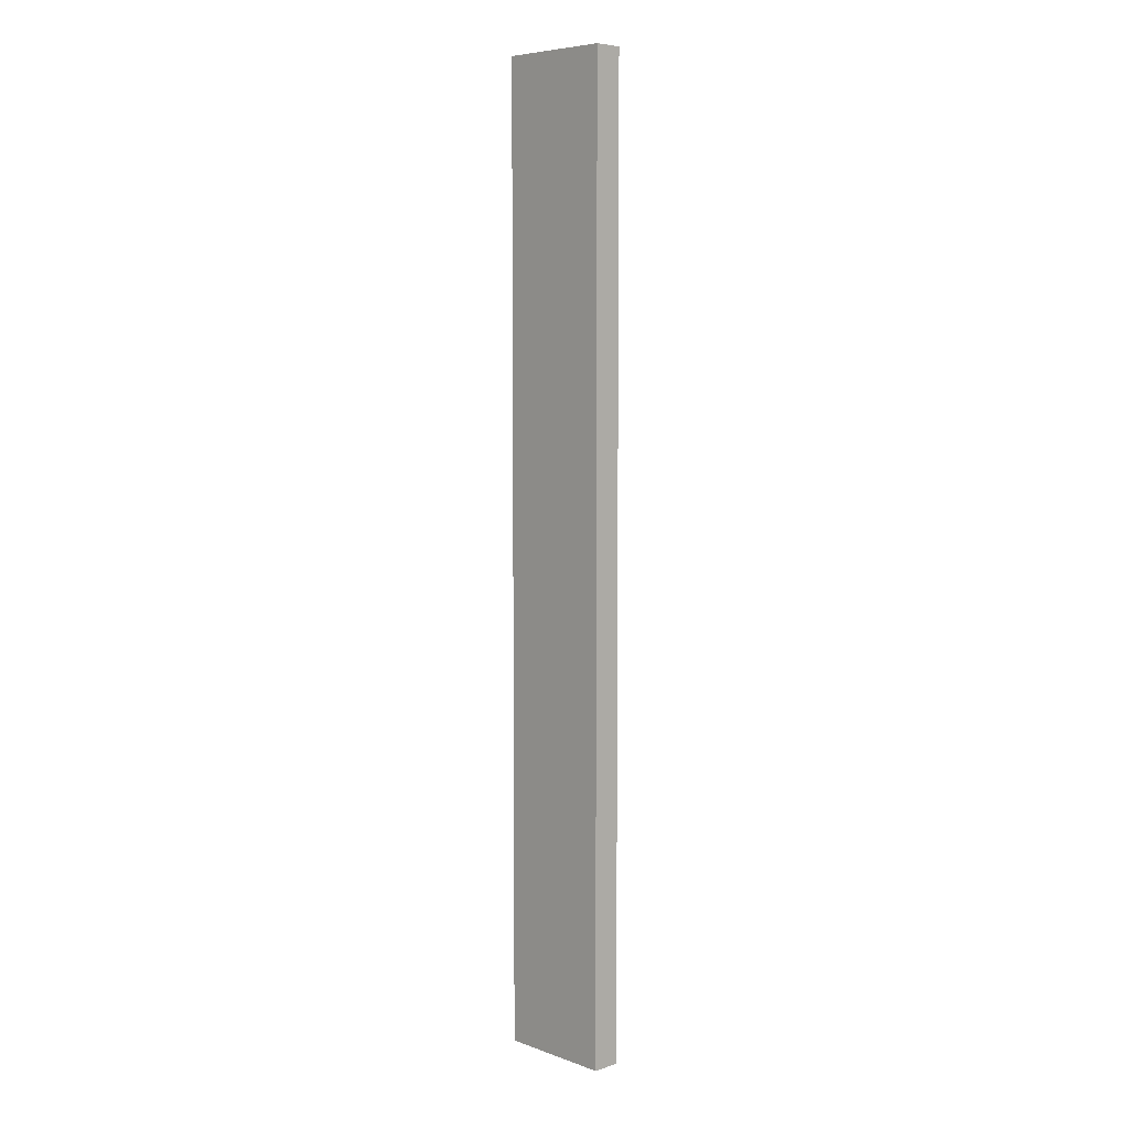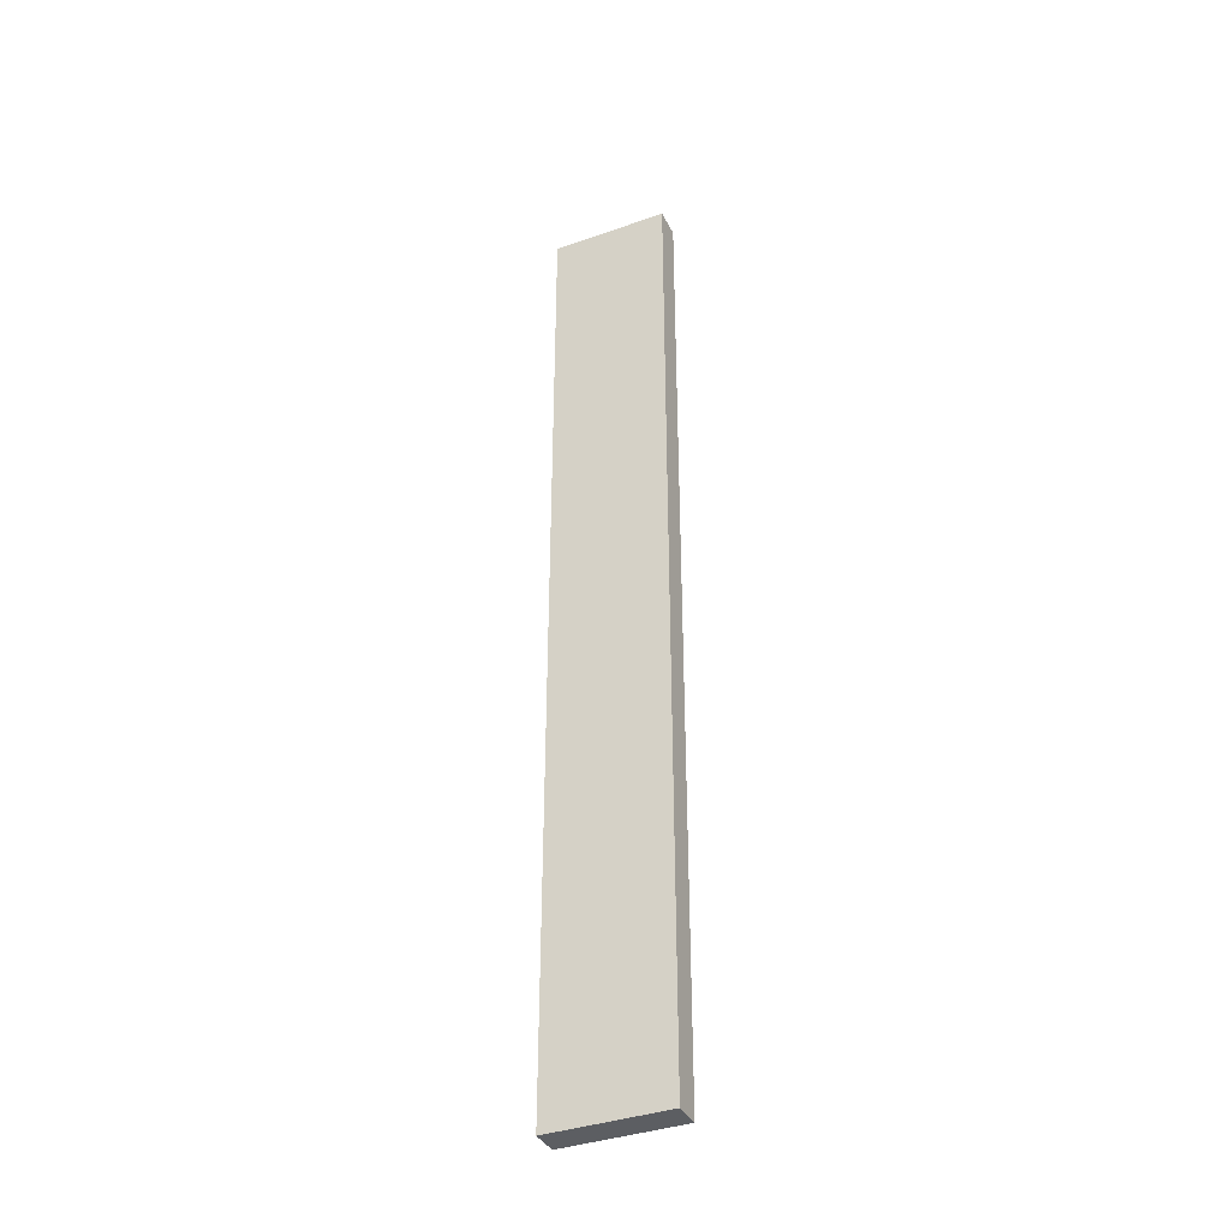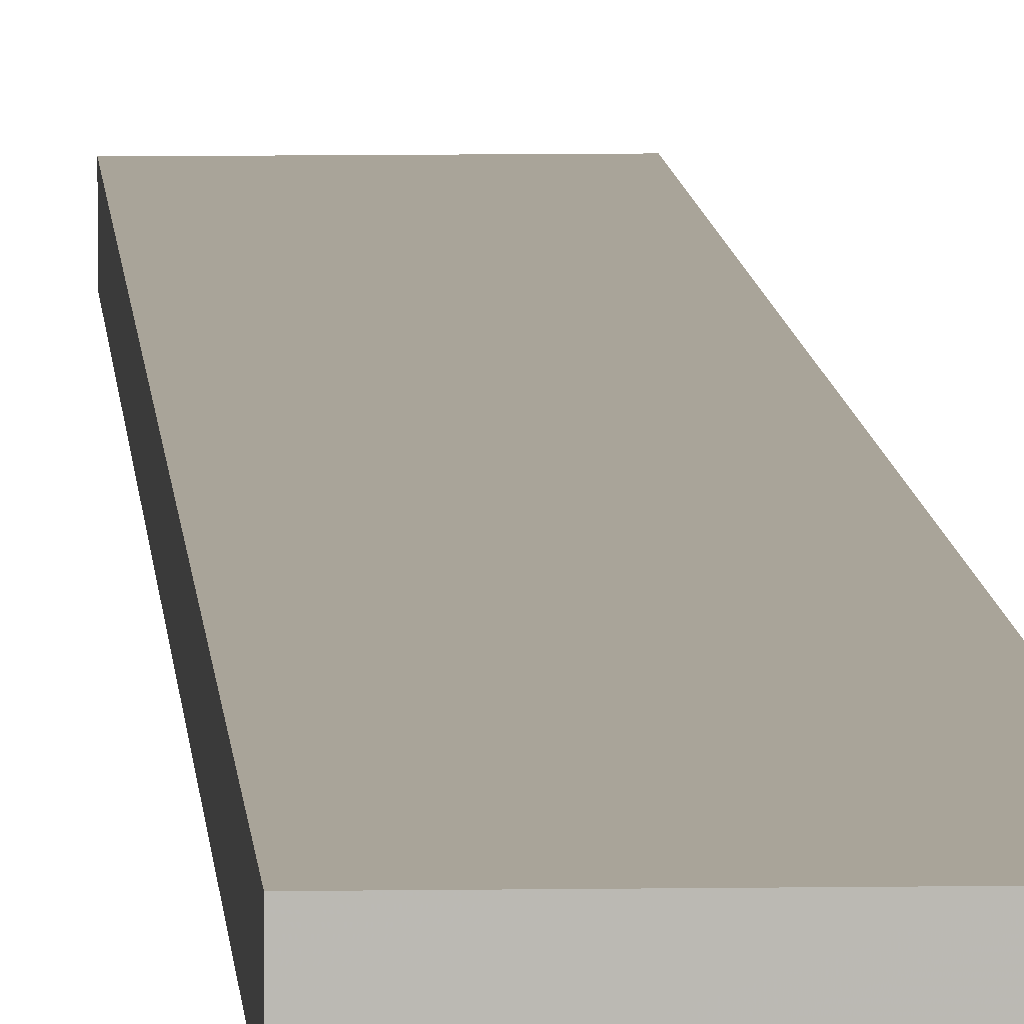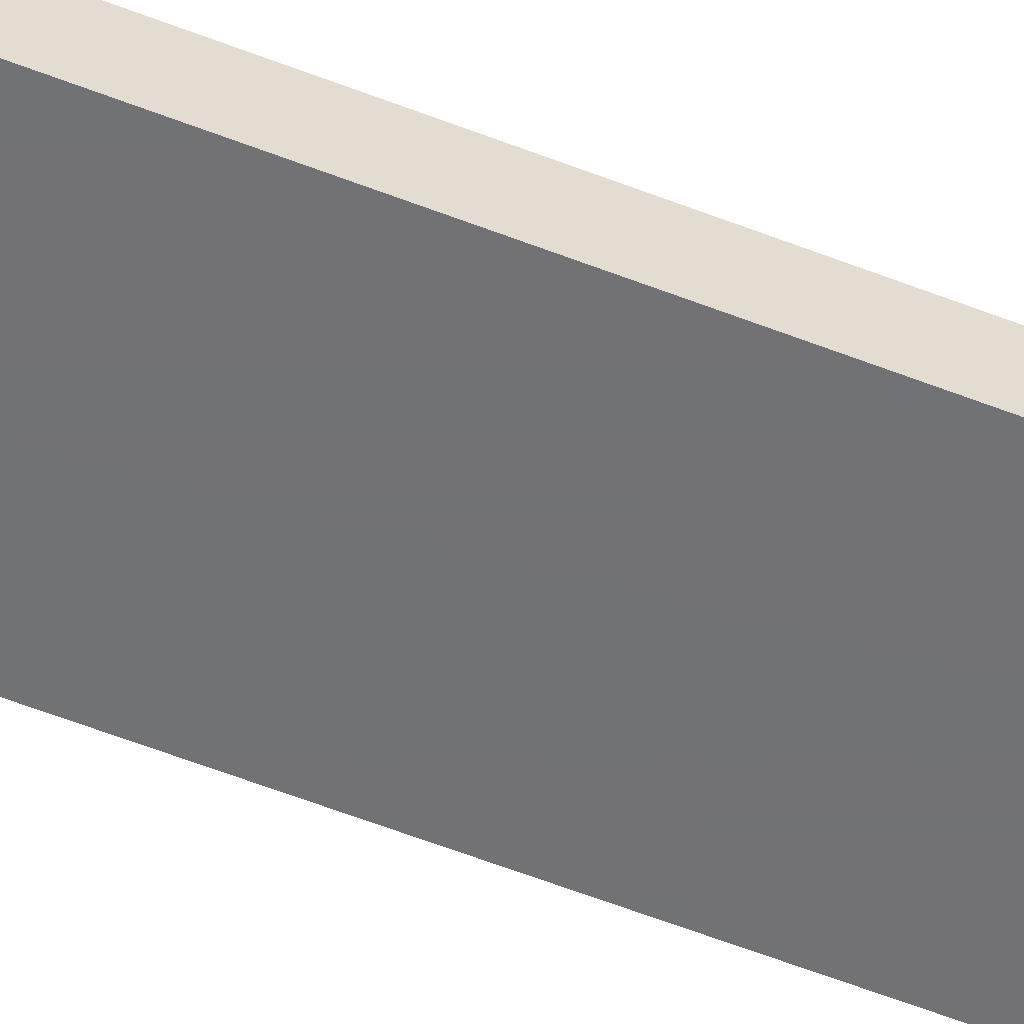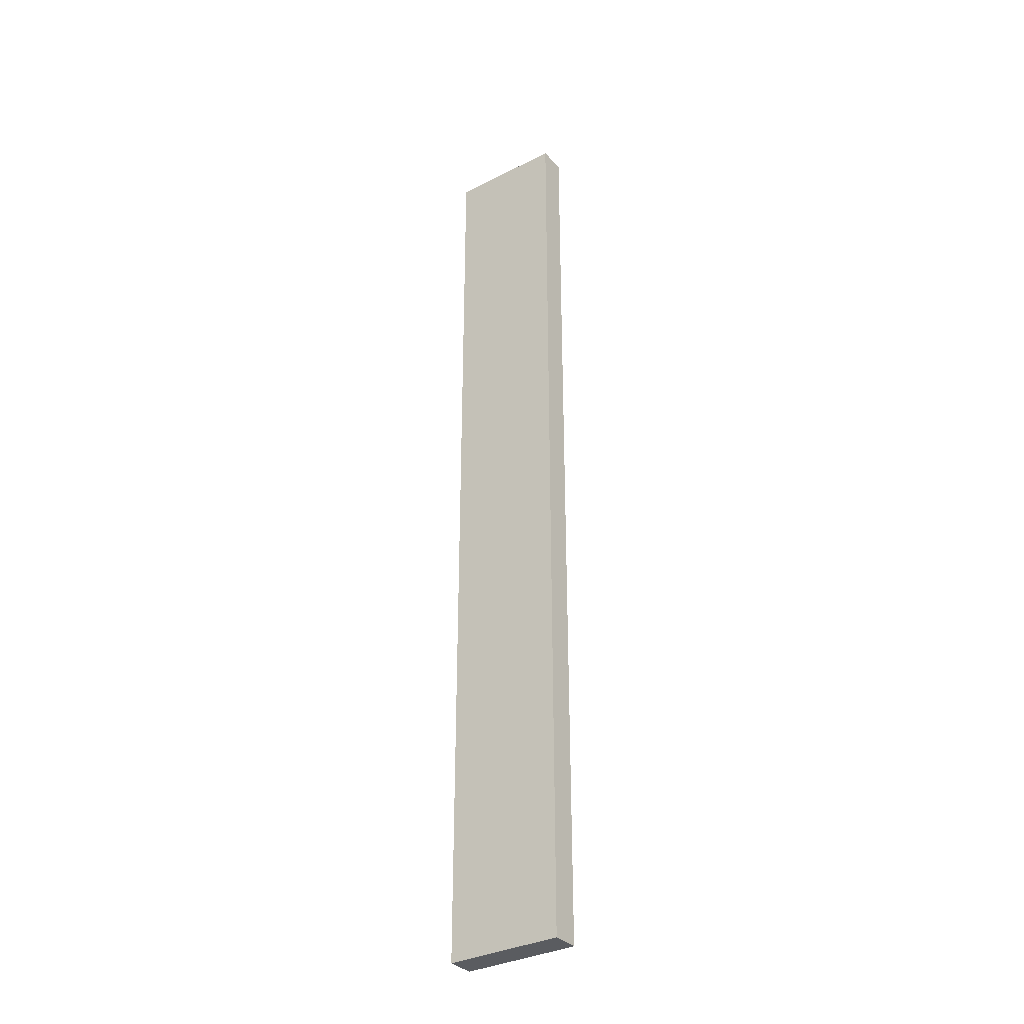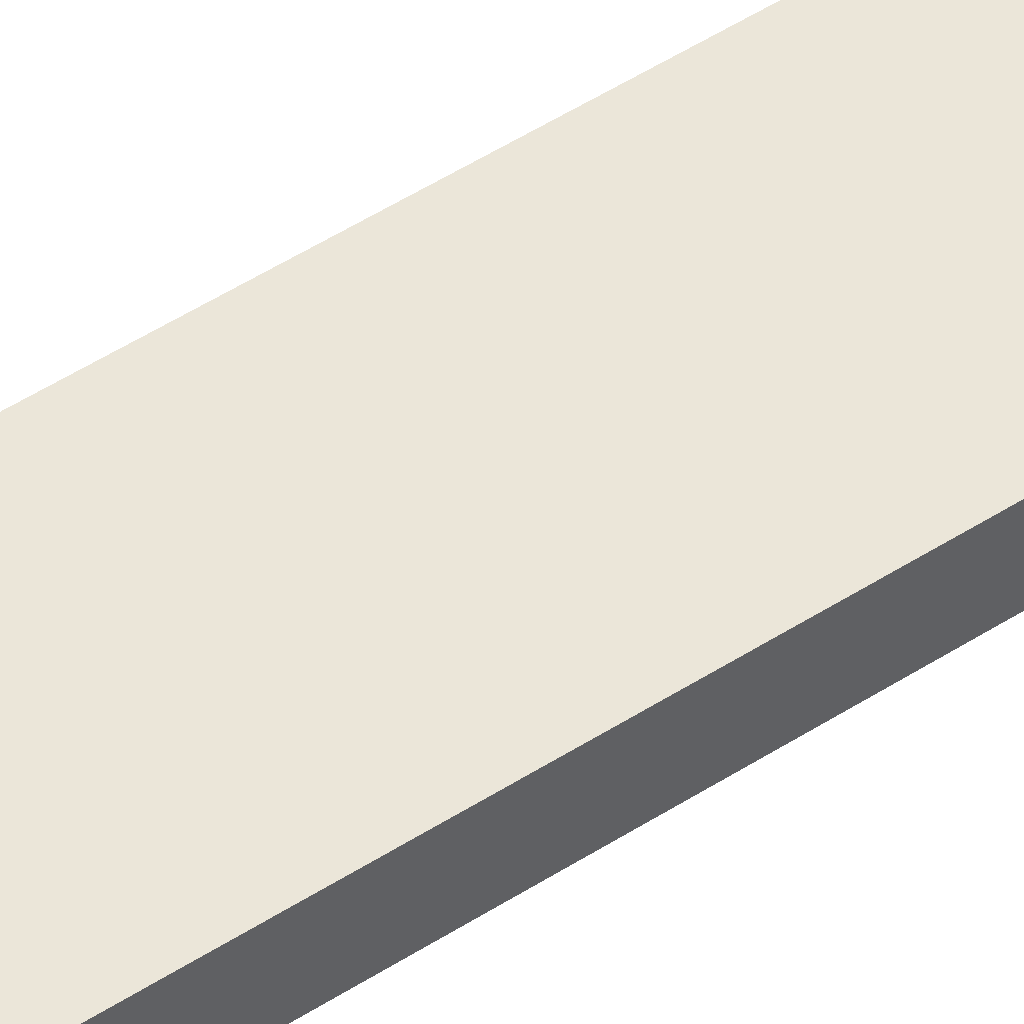
<metadata>
{"format":"obj","ext":"obj","renderer":"f3d","projection":"perspective","resolution":1024,"background":"white","views":[{"elev":5.9,"azim":46.9,"up":"+Y"},{"elev":-37.7,"azim":24.6,"up":"+Y"},{"elev":7.2,"azim":176.7,"up":"+Z"},{"elev":-55.6,"azim":67.3,"up":"+Z"},{"elev":-33.6,"azim":35.3,"up":"+Y"},{"elev":46.9,"azim":53.3,"up":"+Z"}]}
</metadata>
<code>
v -5.821 3.14 0.4952
v -5.821 3.14 0.5002
v -5.821 3.313 0.4952
v -5.8 3.14 0.4952
v -5.8 3.14 0.5002
v -5.821 3.313 0.5002
v -5.8 3.312 0.4952
v -5.8 3.312 0.5002
f 1 2 6
f 1 6 3
f 1 3 7
f 1 7 4
f 1 4 5
f 1 5 2
f 2 5 8
f 2 8 6
f 3 6 8
f 3 8 7
f 4 7 8
f 4 8 5

</code>
